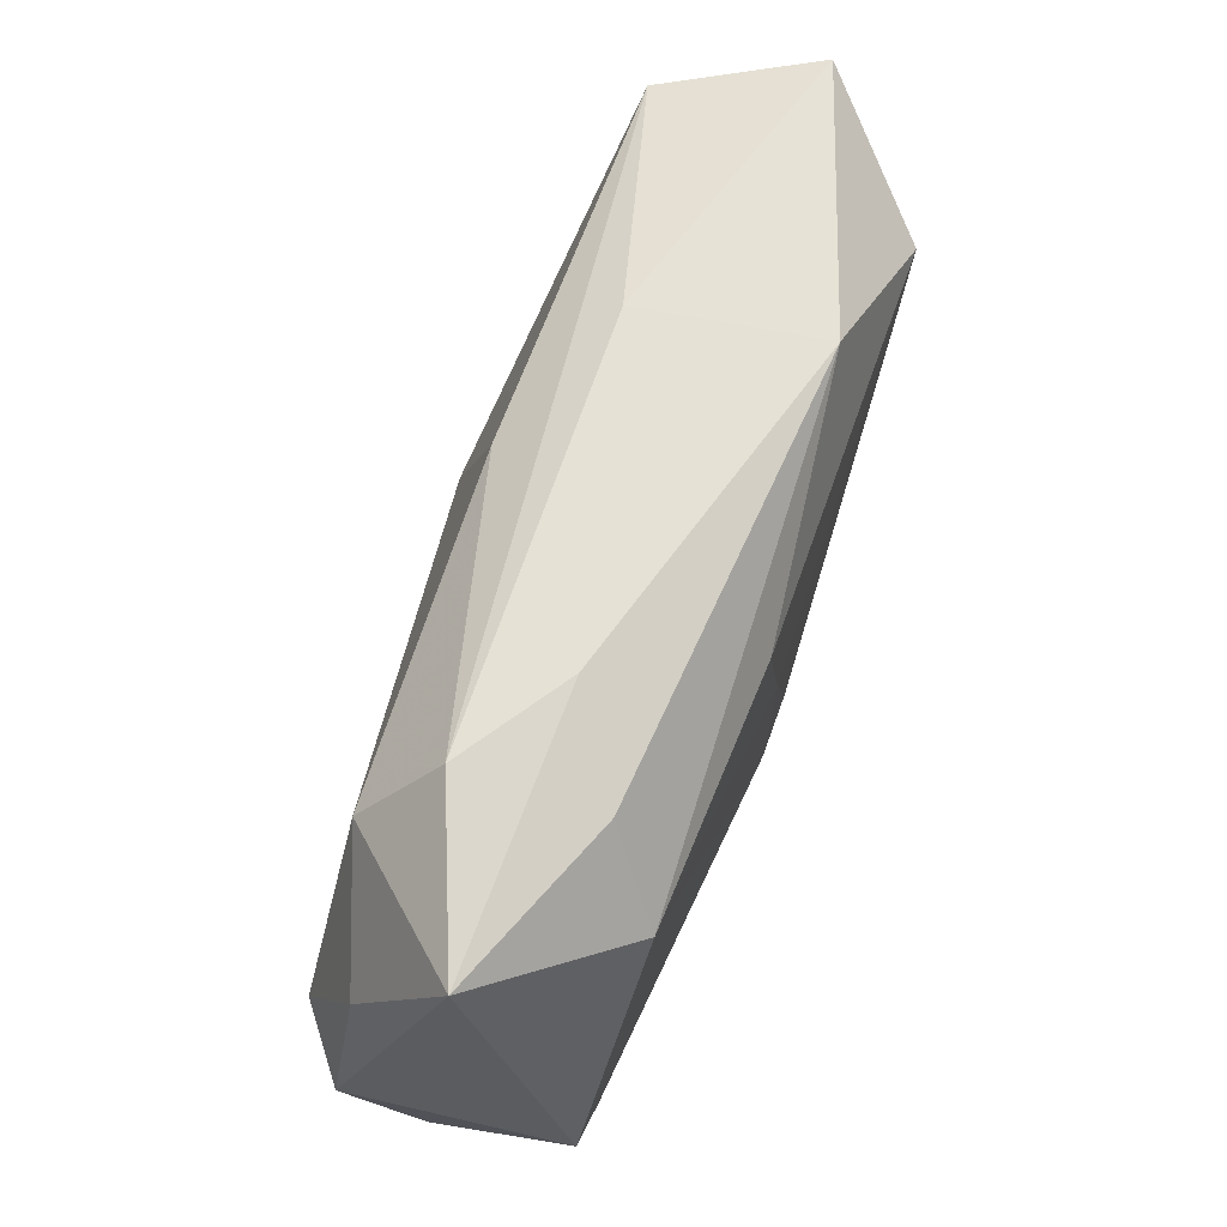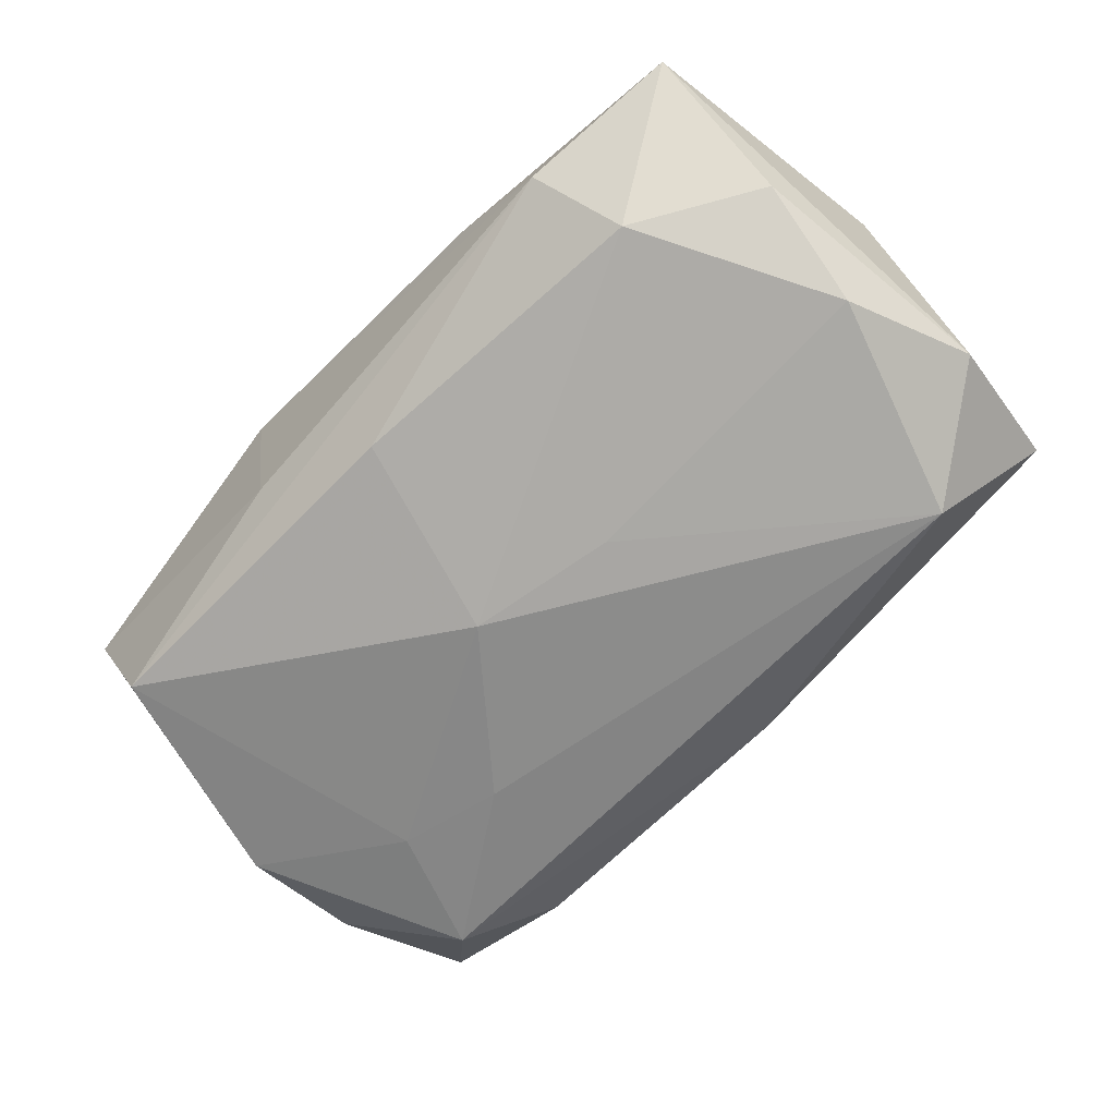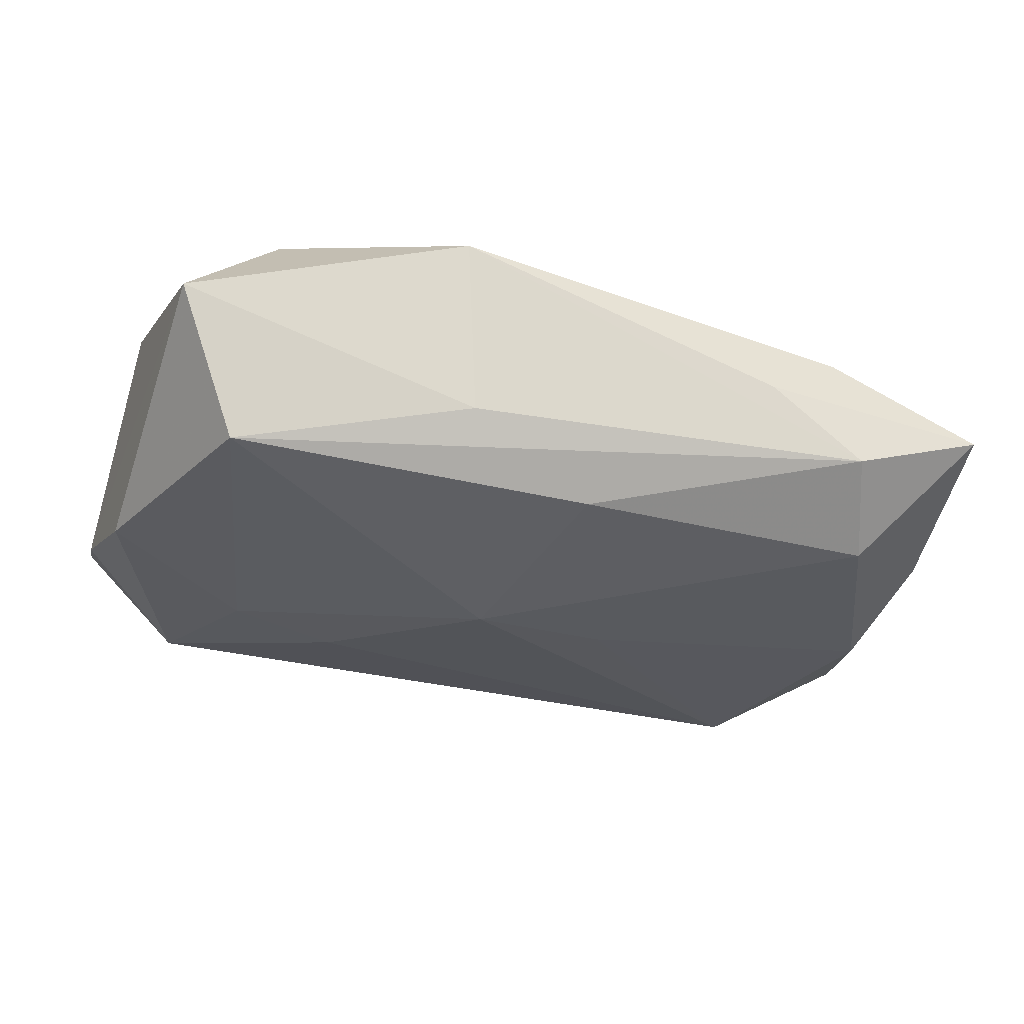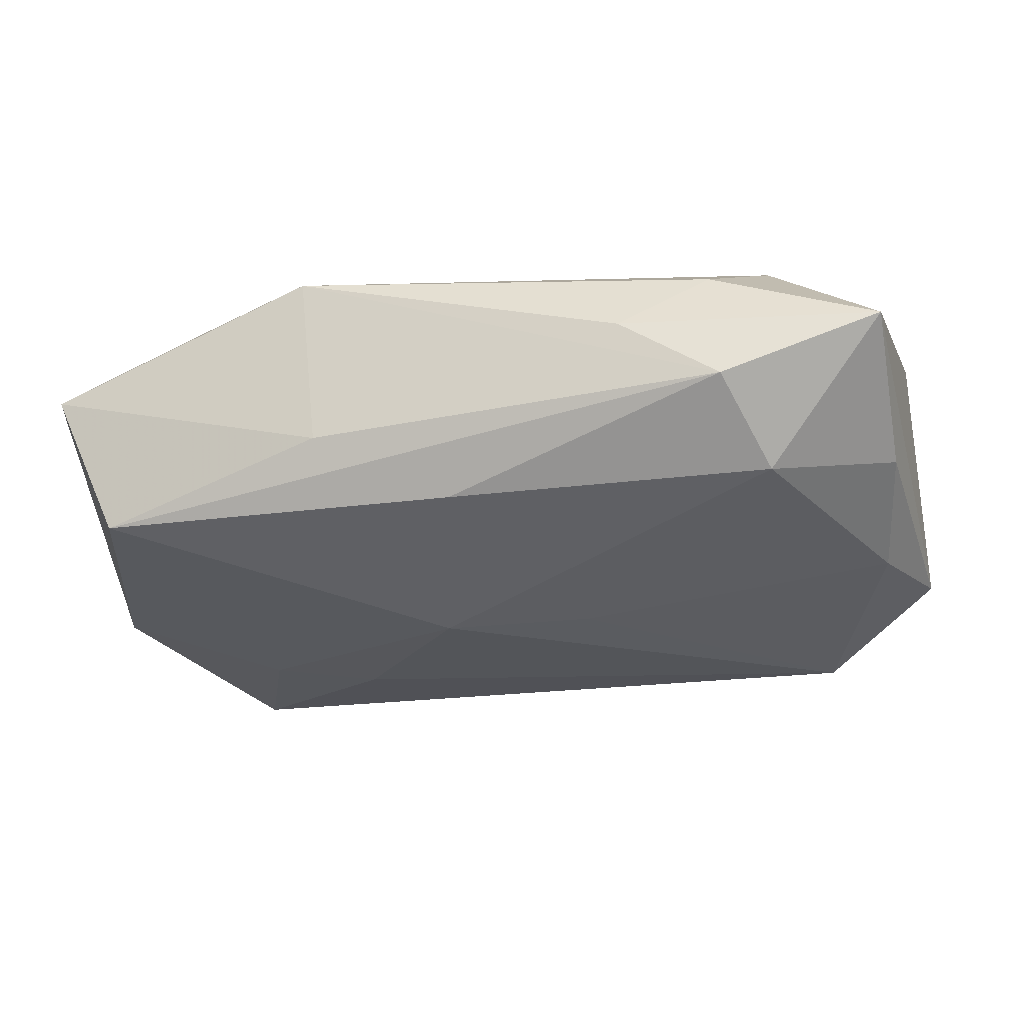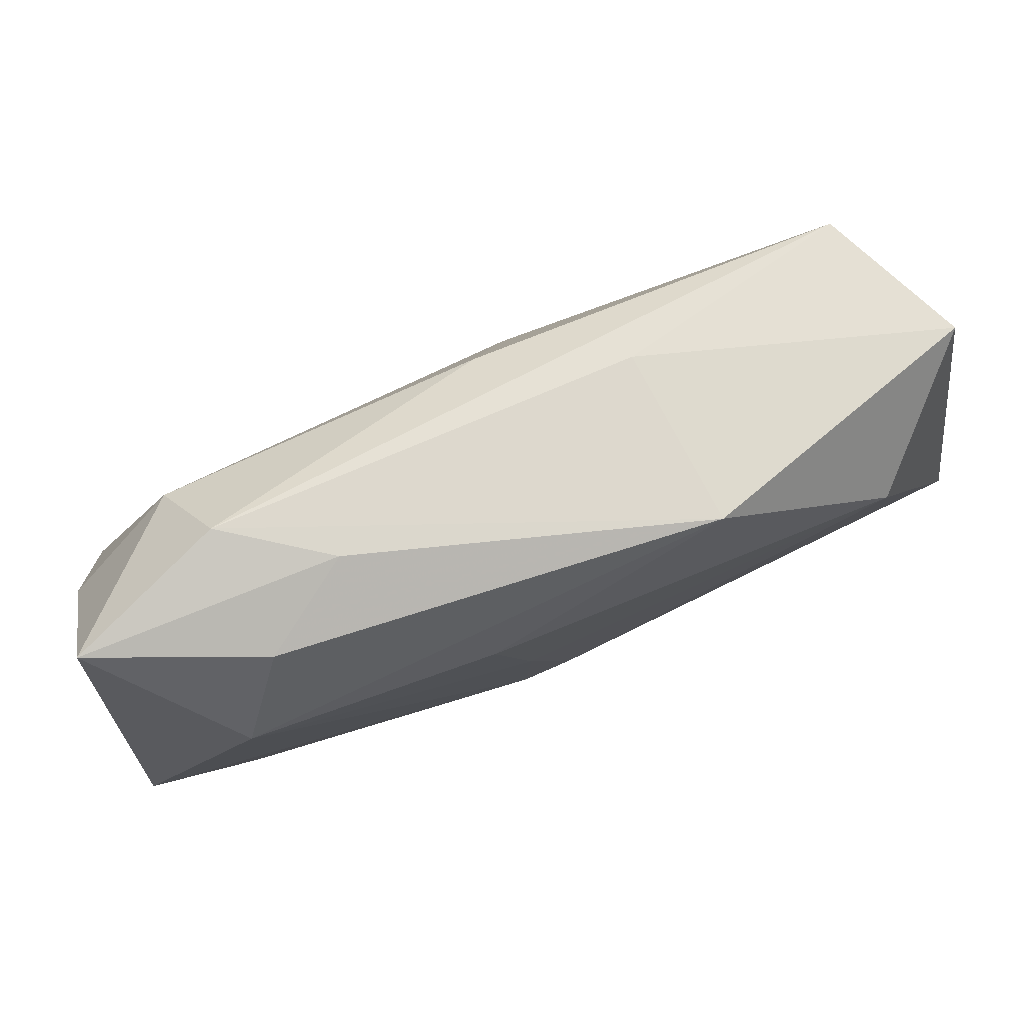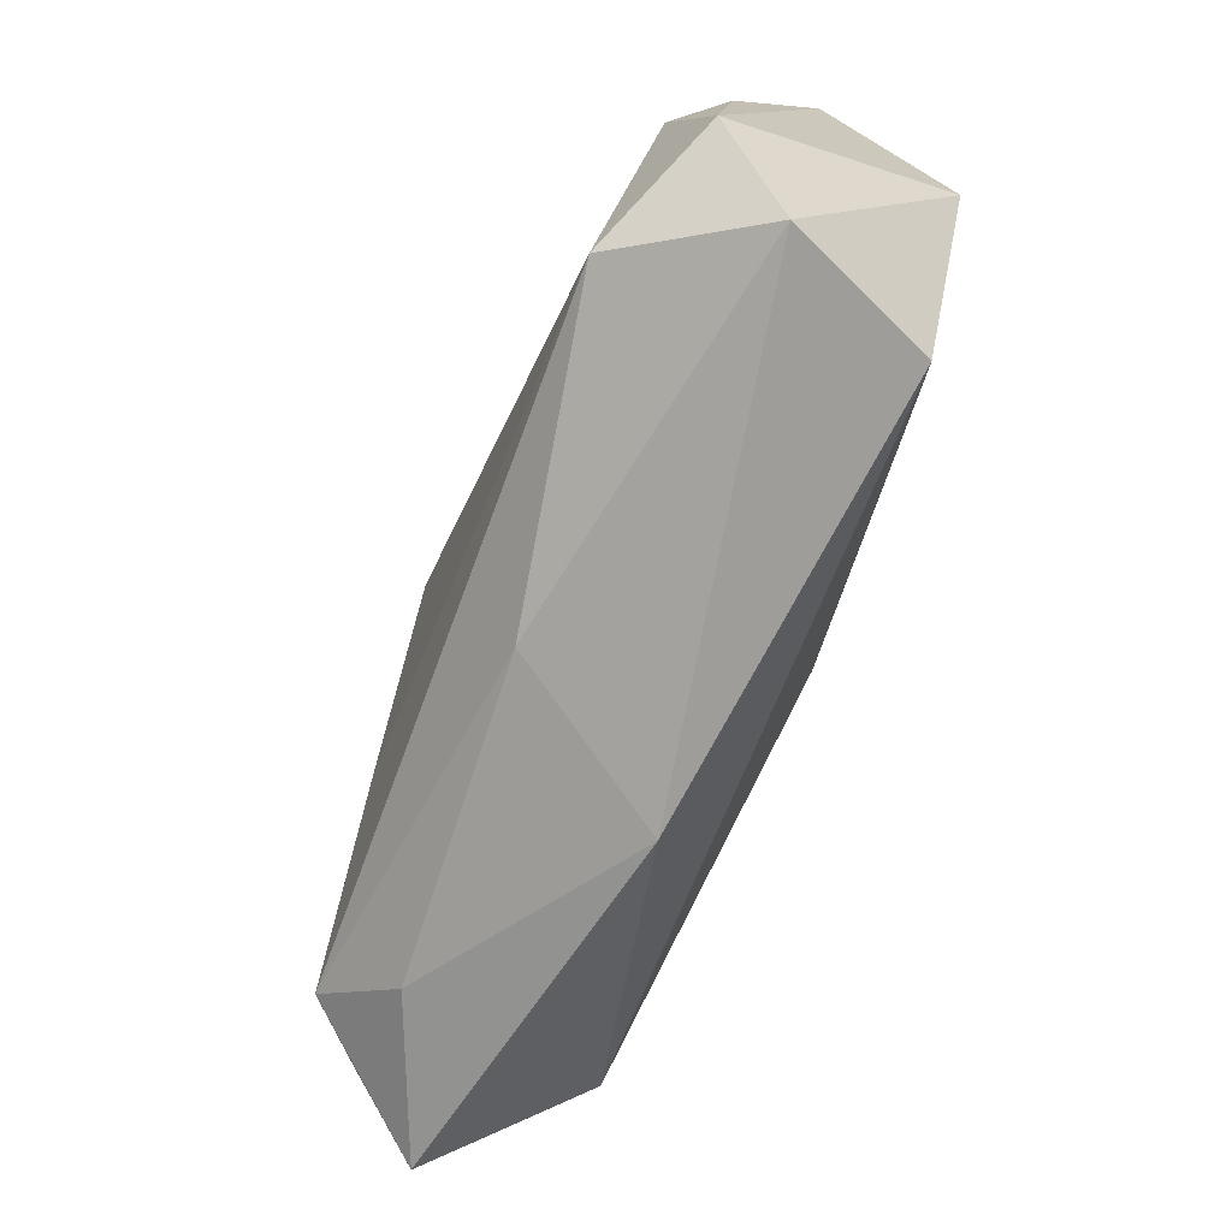
<metadata>
{"format":"obj","ext":"obj","renderer":"f3d","projection":"perspective","resolution":1024,"background":"white","views":[{"elev":65.3,"azim":-71.0,"up":"+Y"},{"elev":-66.7,"azim":-132.9,"up":"+Z"},{"elev":-26.1,"azim":160.7,"up":"+Z"},{"elev":-27.3,"azim":-165.7,"up":"+Z"},{"elev":78.1,"azim":-22.4,"up":"+Y"},{"elev":-69.2,"azim":-111.7,"up":"+Y"}]}
</metadata>
<code>
v 0.0293 -0.008464 0.004865
v 0.02357 -0.01309 -0.009656
v -0.02983 0.01791 0.00144
v -0.02445 -0.01653 0.007112
v 0.01875 -0.01786 -0.00572
v 0.003751 -0.02085 0.003462
v -0.0307 -0.001399 0.008004
v 0.009283 0.01865 -0.003066
v -0.03074 -0.008376 -0.006934
v -0.01251 0.01982 0.002071
v 0.02932 -0.0008385 0.009108
v -0.02157 0.01401 -0.007199
v -0.003327 -0.006948 0.01037
v -0.02805 0.0005198 -0.008634
v 0.02957 -0.01782 -0.001204
v 0.0292 0.01804 0.002867
v -0.005672 0.0131 0.01043
v 0.02002 -0.004716 -0.009829
v -0.02955 0.008351 -0.004764
v 0.003749 0.003246 -0.01141
v -2.44e-05 -0.004457 0.01058
v 0.03005 0.001058 -0.007528
v -0.002623 -0.01794 -0.007126
v -0.01921 0.0196 -0.002613
v 0.0002497 0.01595 -0.007482
v -0.01856 0.01776 0.005994
v -0.02208 0.01218 0.009409
v 0.02194 0.01266 0.01058
v 0.01266 -0.006325 -0.01074
v -0.006206 0.001012 -0.01077
v 0.02232 -0.01453 0.007524
v 0.01023 0.01982 0.008898
v 0.02514 0.01643 -0.006987
v -0.02878 -0.01833 -0.002658
v -0.003123 0.003711 0.01058
v 0.0307 -0.007624 -0.005228
v -0.02256 -0.01356 -0.01086
f 32 27 17
f 13 27 7
f 7 4 13
f 9 37 34
f 34 7 9
f 4 7 34
f 20 37 30
f 30 12 20
f 32 8 24
f 29 37 20
f 29 2 37
f 37 2 23
f 23 34 37
f 20 12 25
f 12 24 25
f 26 27 32
f 4 34 6
f 34 23 6
f 15 11 1
f 14 37 9
f 14 30 37
f 12 30 14
f 3 7 27
f 9 7 3
f 3 24 12
f 27 26 3
f 15 2 36
f 2 22 36
f 36 11 15
f 16 8 32
f 11 36 16
f 16 36 22
f 18 22 2
f 18 29 20
f 2 29 18
f 13 21 35
f 35 27 13
f 35 17 27
f 4 6 31
f 13 4 31
f 31 6 15
f 31 21 13
f 11 21 31
f 31 1 11
f 15 1 31
f 15 6 5
f 5 6 23
f 5 2 15
f 5 23 2
f 19 14 9
f 9 3 19
f 12 14 19
f 19 3 12
f 10 26 32
f 10 3 26
f 32 24 10
f 24 3 10
f 28 16 32
f 11 16 28
f 32 17 28
f 17 35 28
f 28 21 11
f 28 35 21
f 33 16 22
f 8 16 33
f 33 18 20
f 22 18 33
f 20 25 33
f 33 24 8
f 33 25 24

</code>
